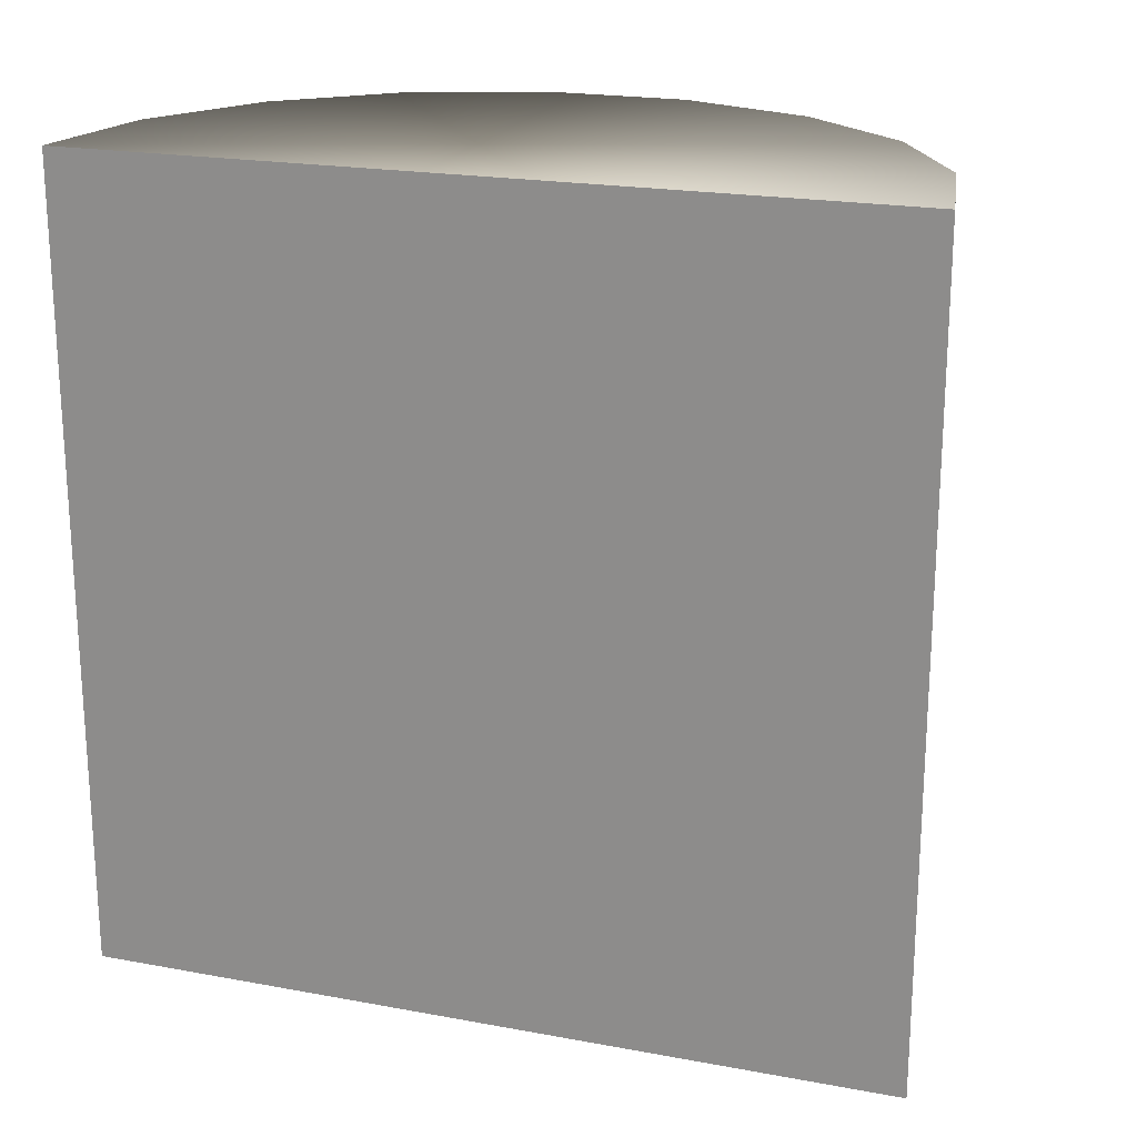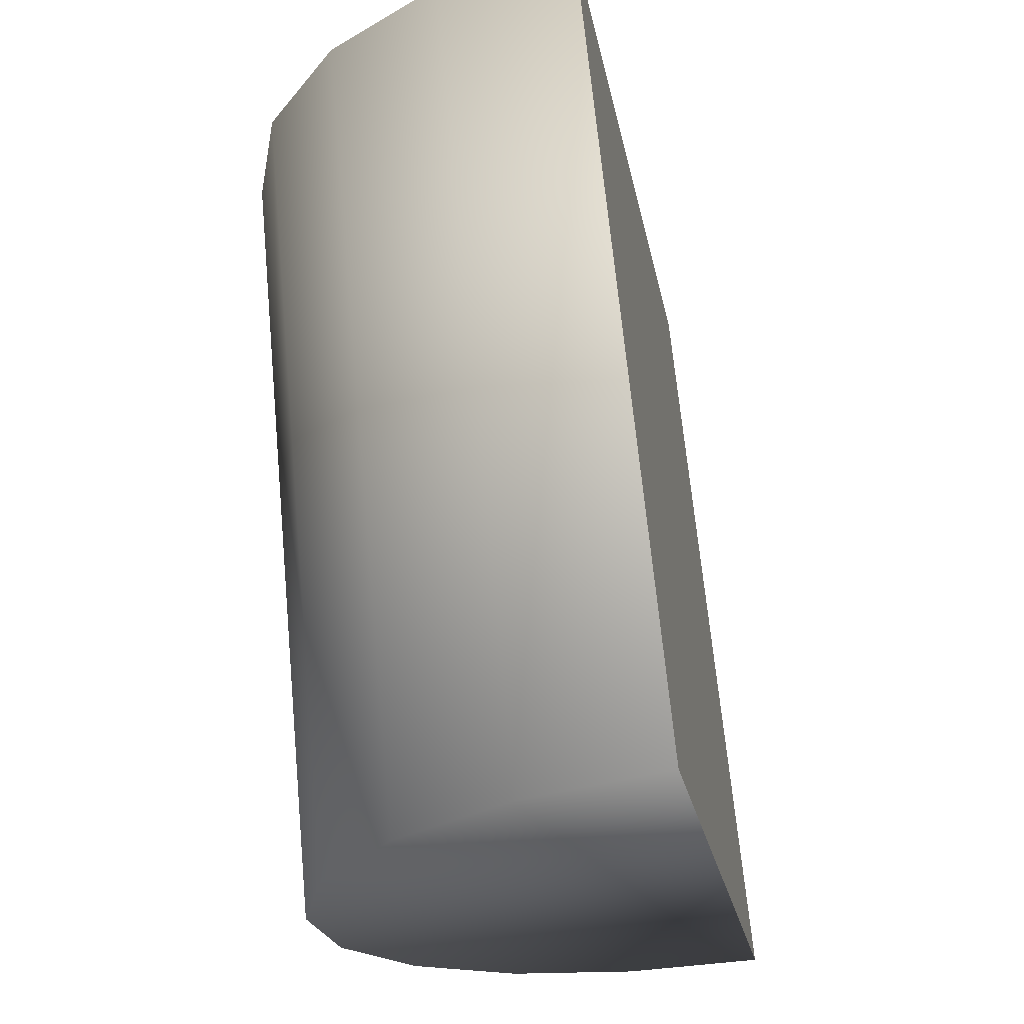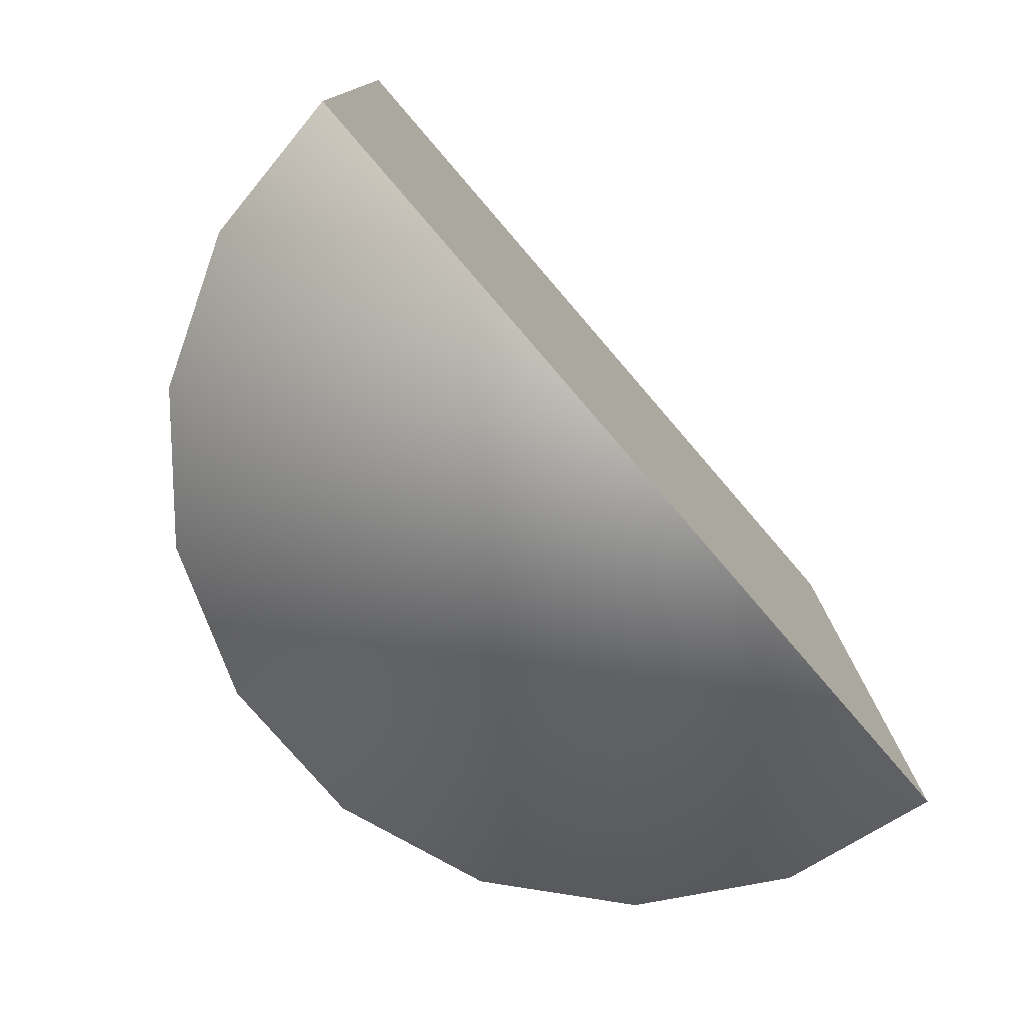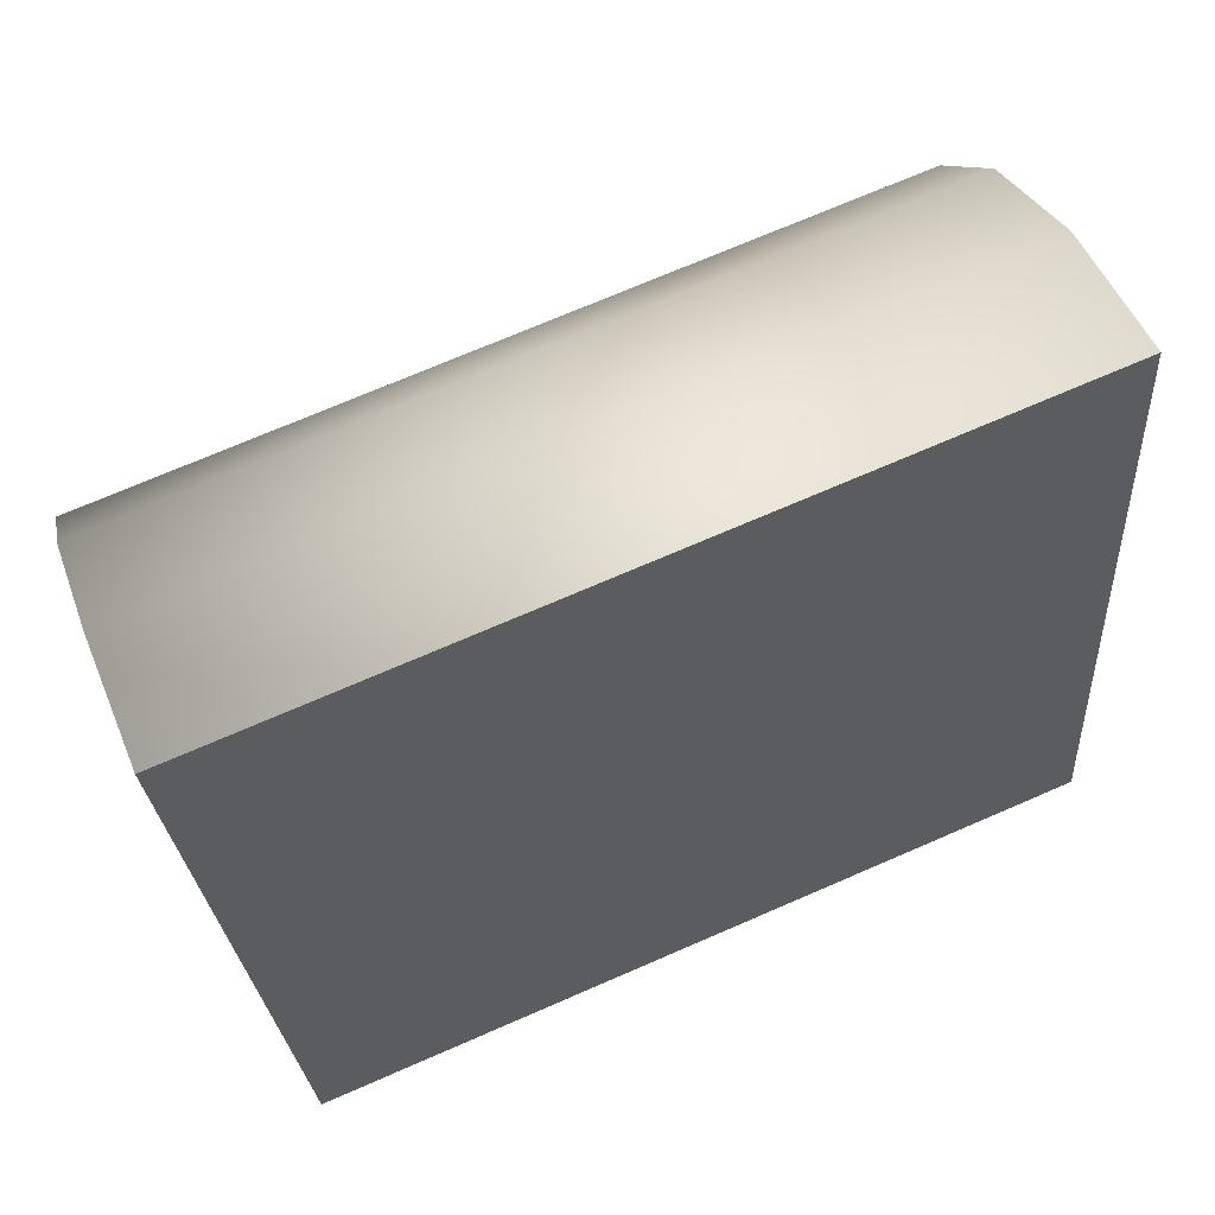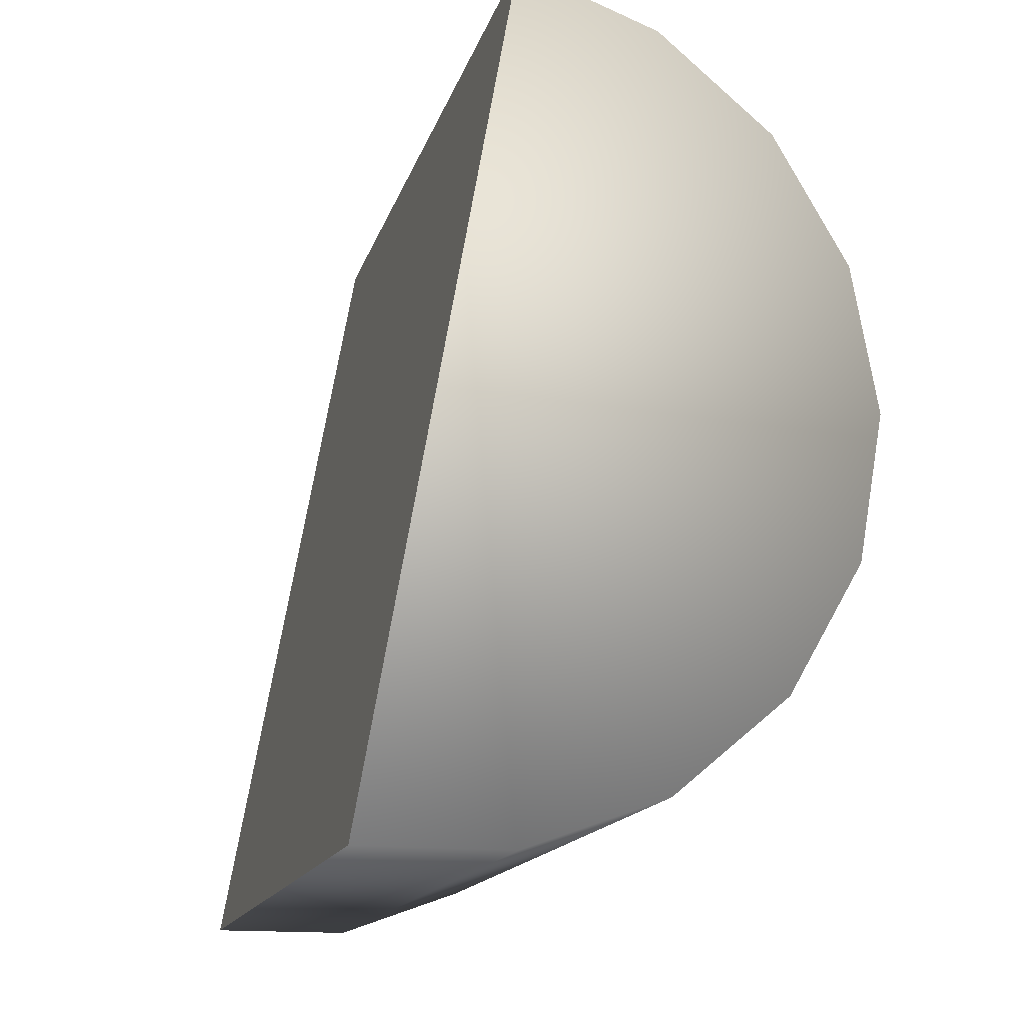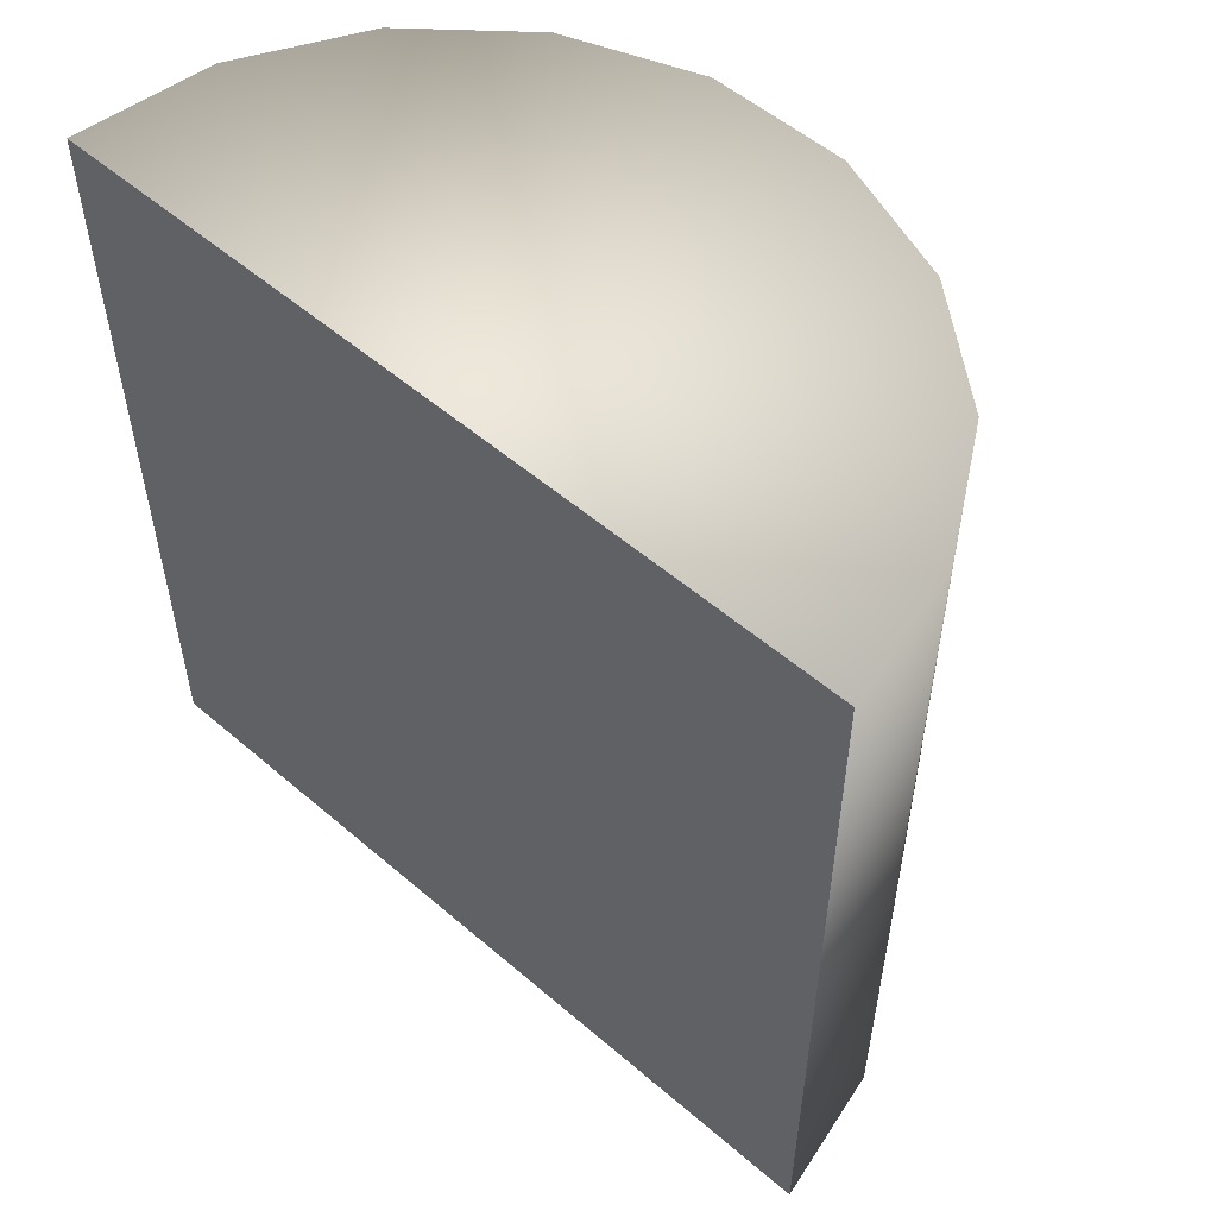
<metadata>
{"format":"obj","ext":"obj","renderer":"f3d","projection":"perspective","resolution":1024,"background":"white","views":[{"elev":20.6,"azim":-61.4,"up":"+Y"},{"elev":67.1,"azim":174.6,"up":"+Z"},{"elev":-78.0,"azim":-129.3,"up":"+Y"},{"elev":72.4,"azim":-113.4,"up":"+Z"},{"elev":-15.2,"azim":-14.2,"up":"+Z"},{"elev":54.2,"azim":-37.7,"up":"+Y"}]}
</metadata>
<code>
v  9.397 -10 -3.42
v  10 -10 -0
v  9.397 -10 3.42
v  7.66 -10 6.428
v  5 -10 8.66
v  1.736 -10 9.848
v  -1.736 -10 -9.848
v  1.736 -10 -9.848
v  5 -10 -8.66
v  7.66 -10 -6.428
v  10 10 -0
v  9.397 10 -3.42
v  7.66 10 -6.428
v  5 10 -8.66
v  -1.736 10 -9.848
v  1.736 10 -9.848
v  1.736 10 9.848
v  5 10 8.66
v  7.66 10 6.428
v  9.397 10 3.42
o Cylinder001
g Cylinder001
f 1 2 3
f 3 4 5
f 5 6 7
f 7 8 9
f 5 7 9
f 3 5 9
f 1 3 9
f 10 1 9
f 11 2 1
f 1 12 11
f 12 1 10
f 10 13 12
f 13 10 9
f 9 14 13
f 7 15 16
f 8 7 16
f 8 16 14
f 8 14 9
f 17 6 5
f 5 18 17
f 18 5 4
f 4 19 18
f 19 4 3
f 3 20 19
f 20 3 2
f 2 11 20
f 11 12 13
f 13 14 16
f 16 15 17
f 17 18 19
f 16 17 19
f 13 16 19
f 11 13 19
f 20 11 19
f 6 17 15
f 15 7 6

</code>
